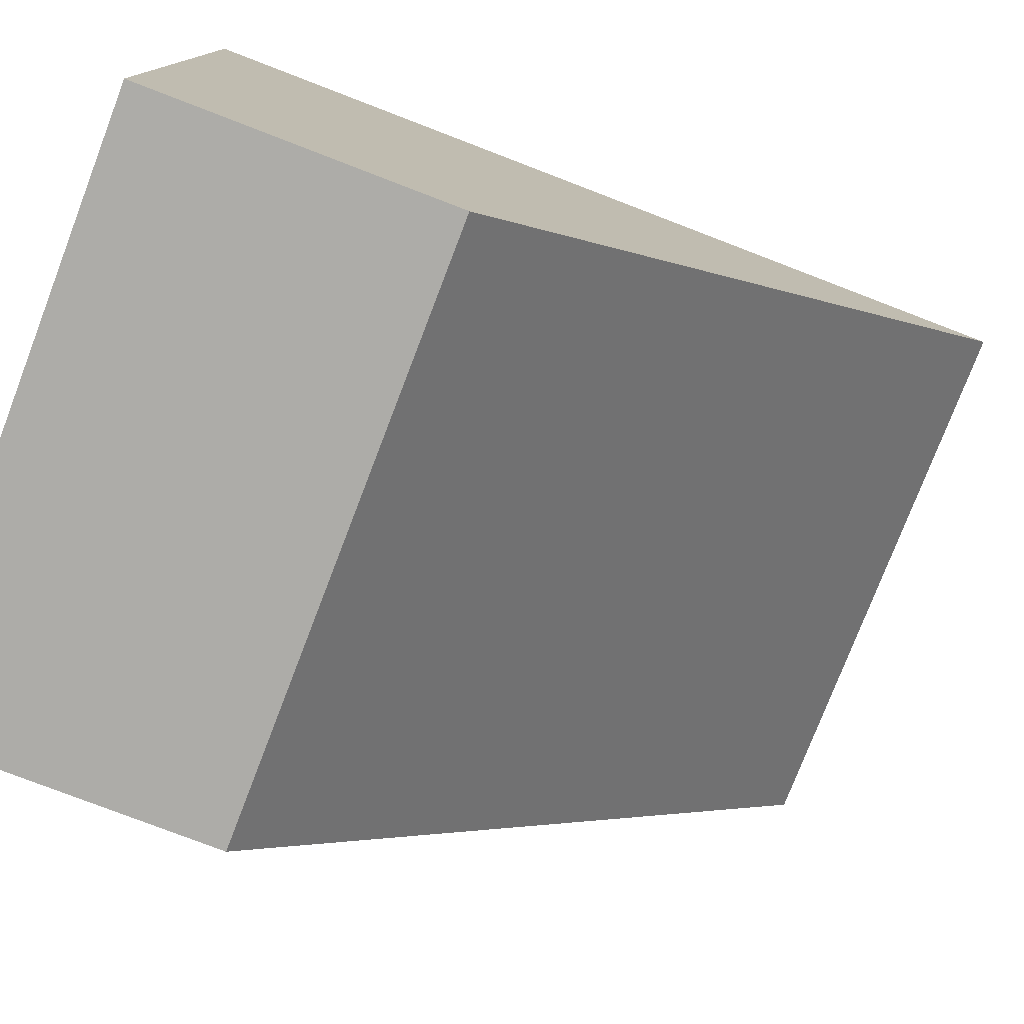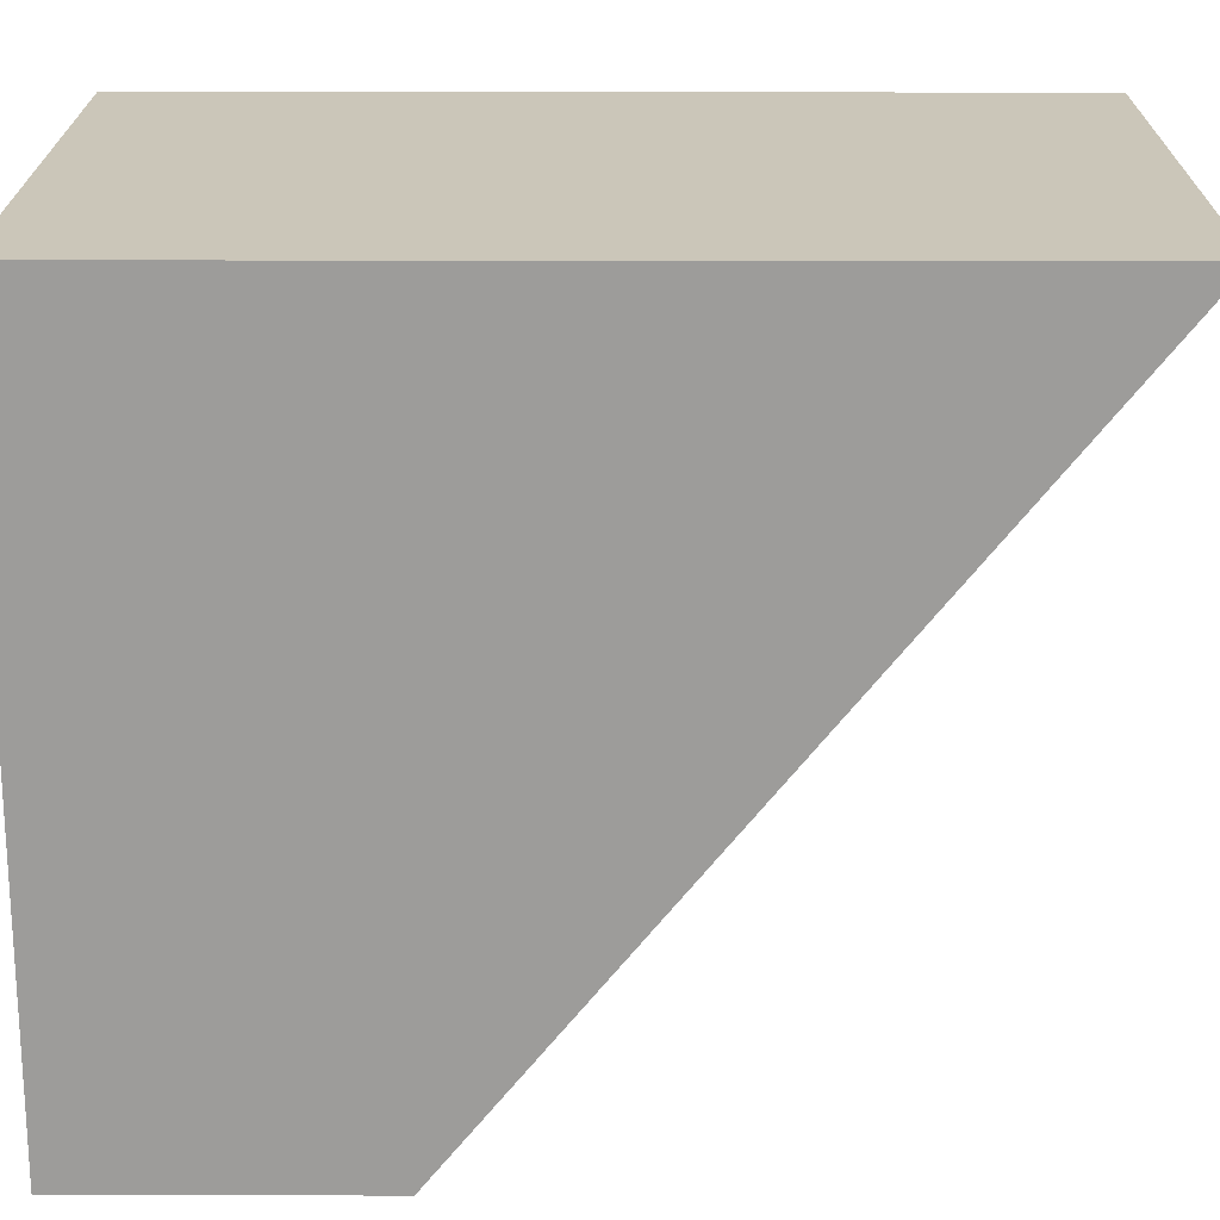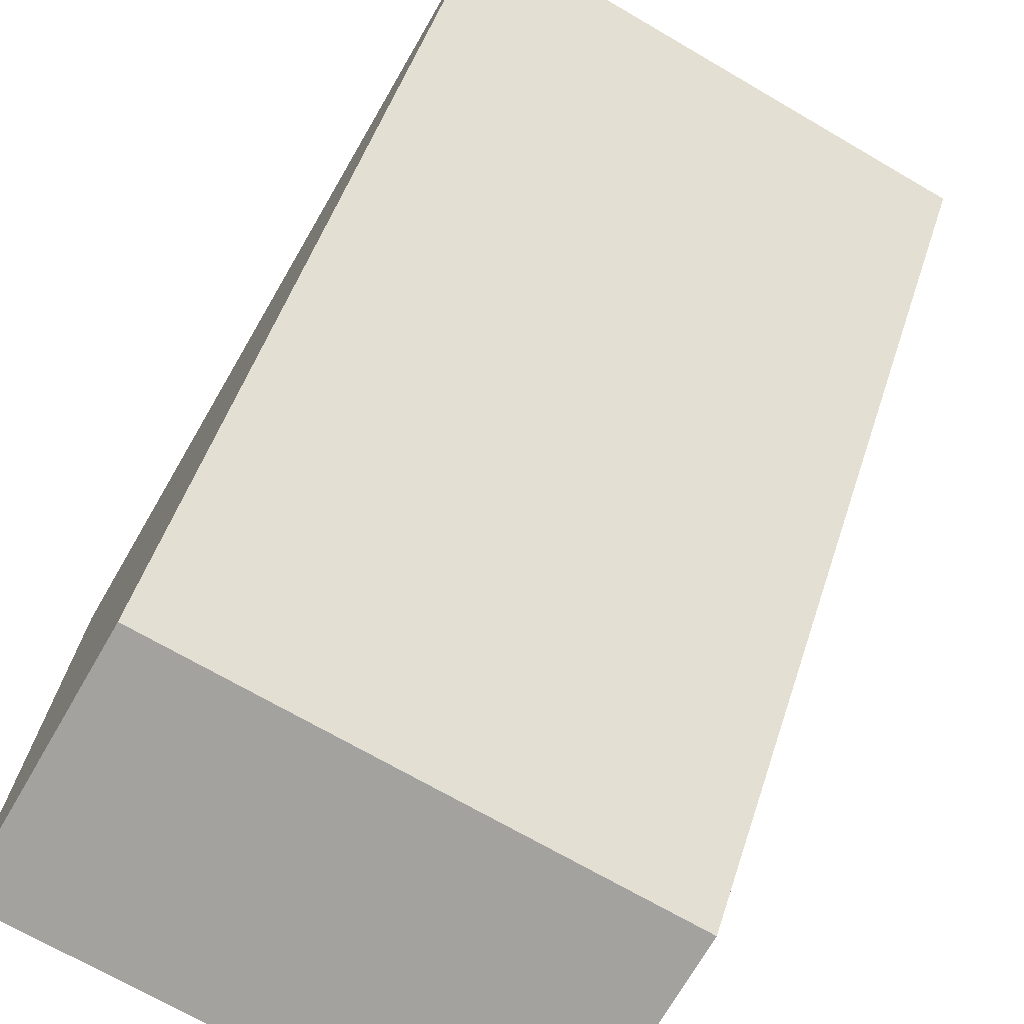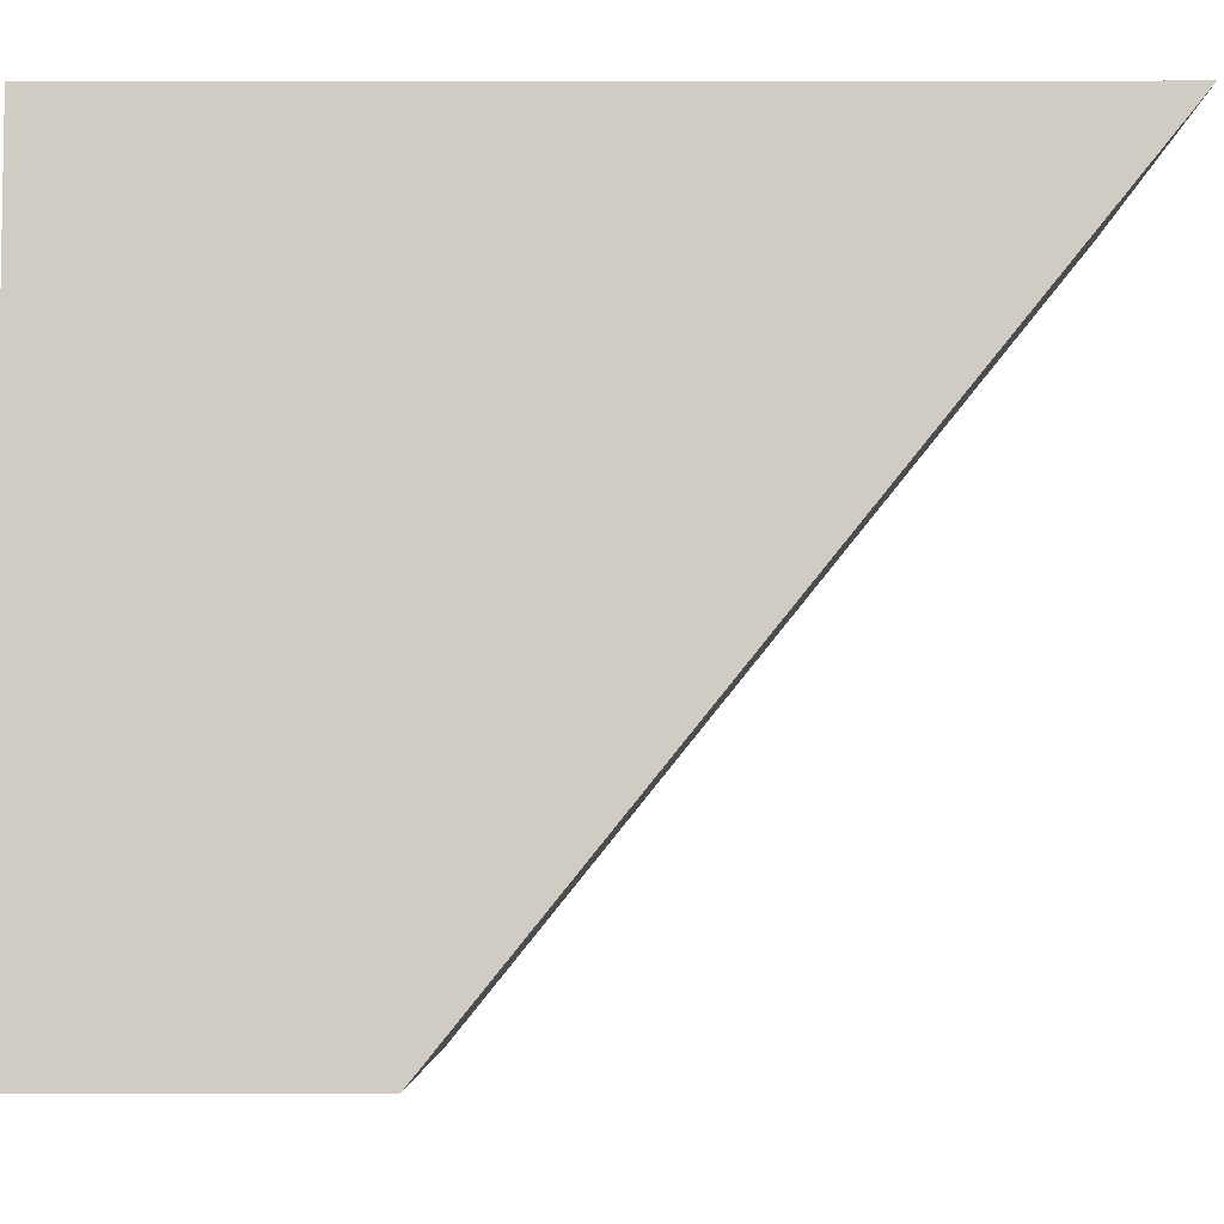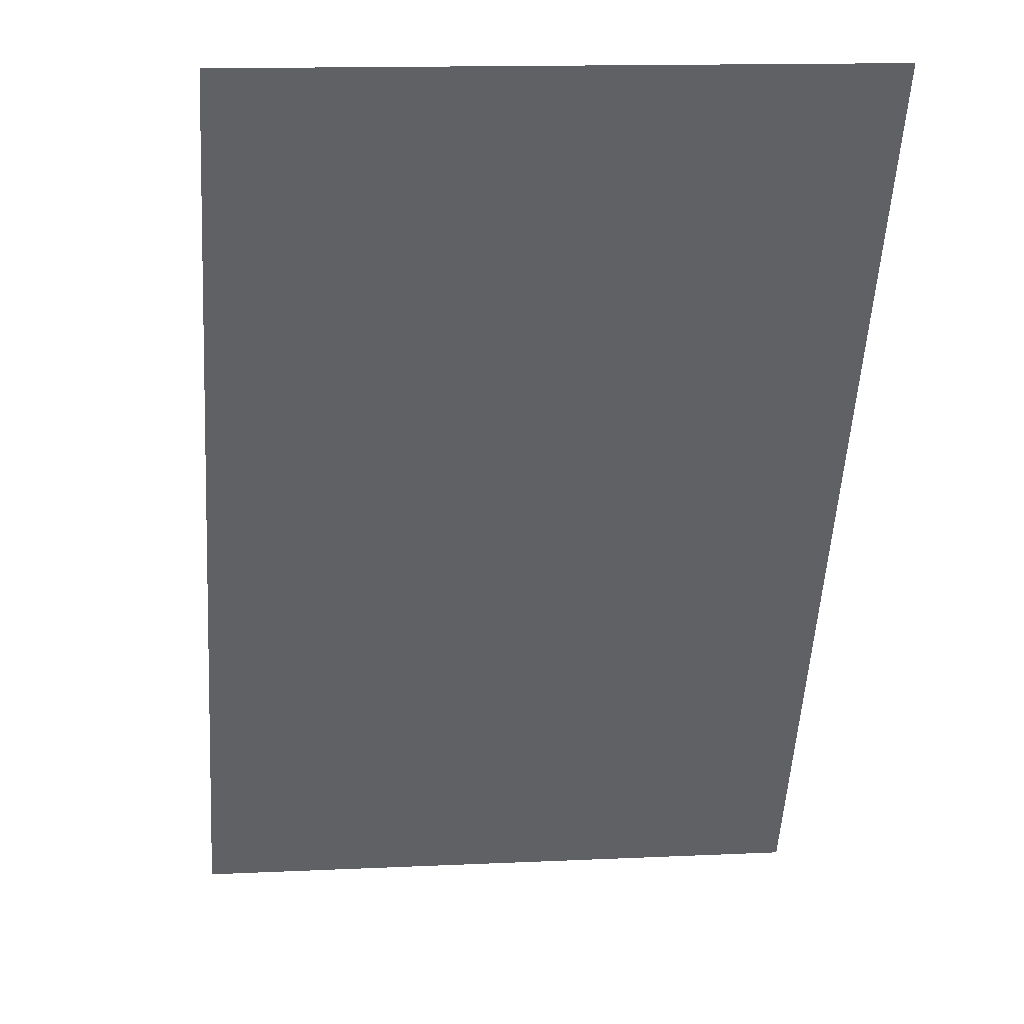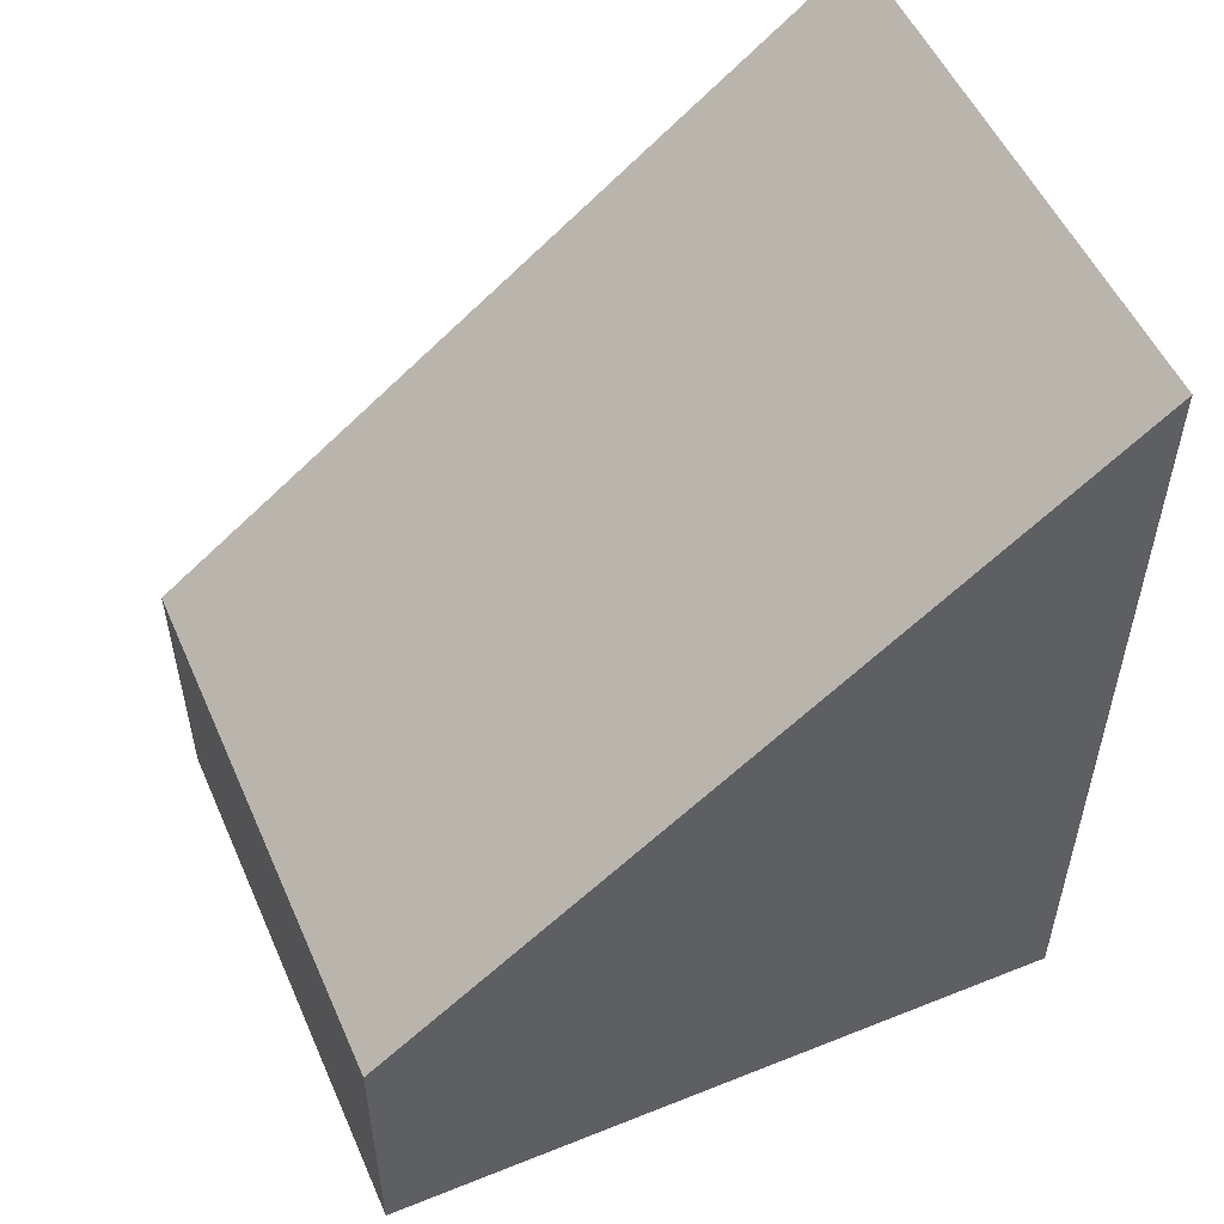
<metadata>
{"format":"obj","ext":"obj","renderer":"f3d","projection":"perspective","resolution":1024,"background":"white","views":[{"elev":-78.0,"azim":69.0,"up":"+Z"},{"elev":19.7,"azim":90.2,"up":"+Z"},{"elev":-73.0,"azim":149.8,"up":"+Z"},{"elev":-5.9,"azim":90.2,"up":"+Z"},{"elev":1.3,"azim":174.1,"up":"+Z"},{"elev":53.2,"azim":-112.3,"up":"+Y"}]}
</metadata>
<code>
v  0 2.722 1.667e-16
v  5.422 8.201 6.659
v  5.42 2.722 -0.122
v  0.095 8.202 6.78
v  5.422 -4.077e-16 6.659
v  5.42 7.47e-18 -0.122
v  0 0 0
v  0.095 -4.152e-16 6.78
g defaultobject
f 1 2 3
f 2 1 4
f 5 3 2
f 3 5 6
f 6 1 3
f 1 6 7
f 1 8 4
f 8 1 7
f 8 2 4
f 2 8 5
f 5 7 6
f 7 5 8

</code>
